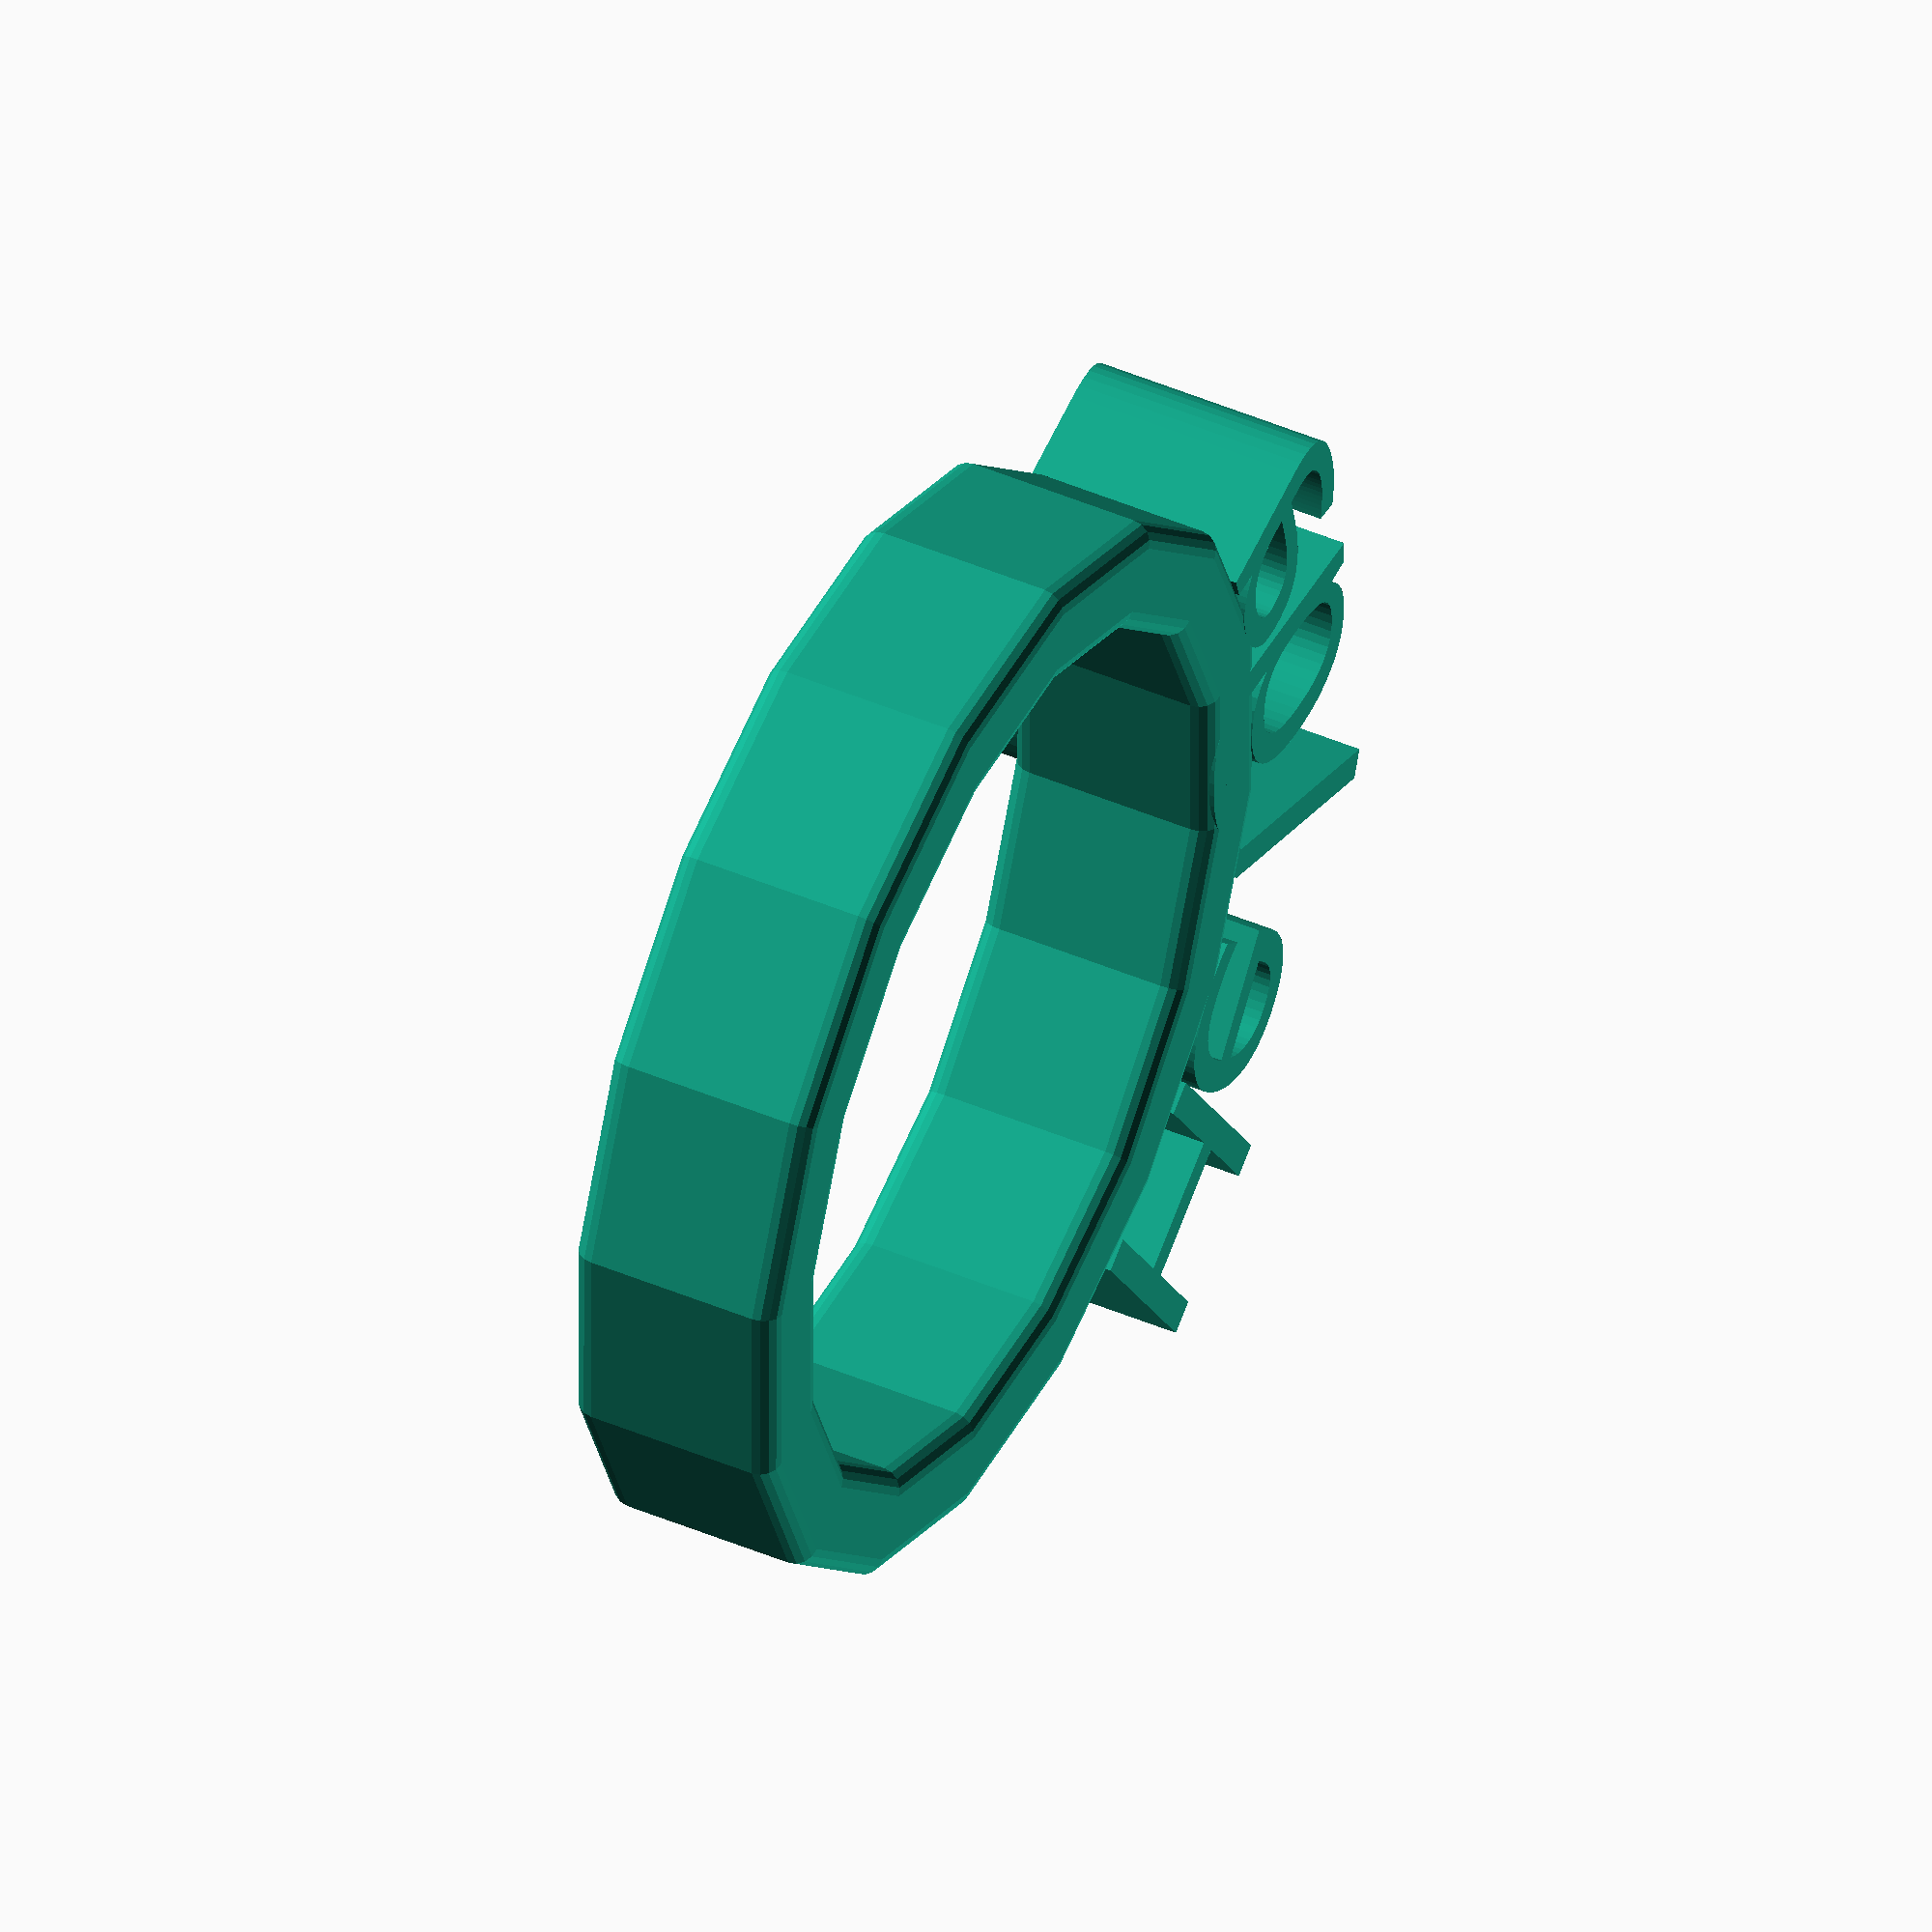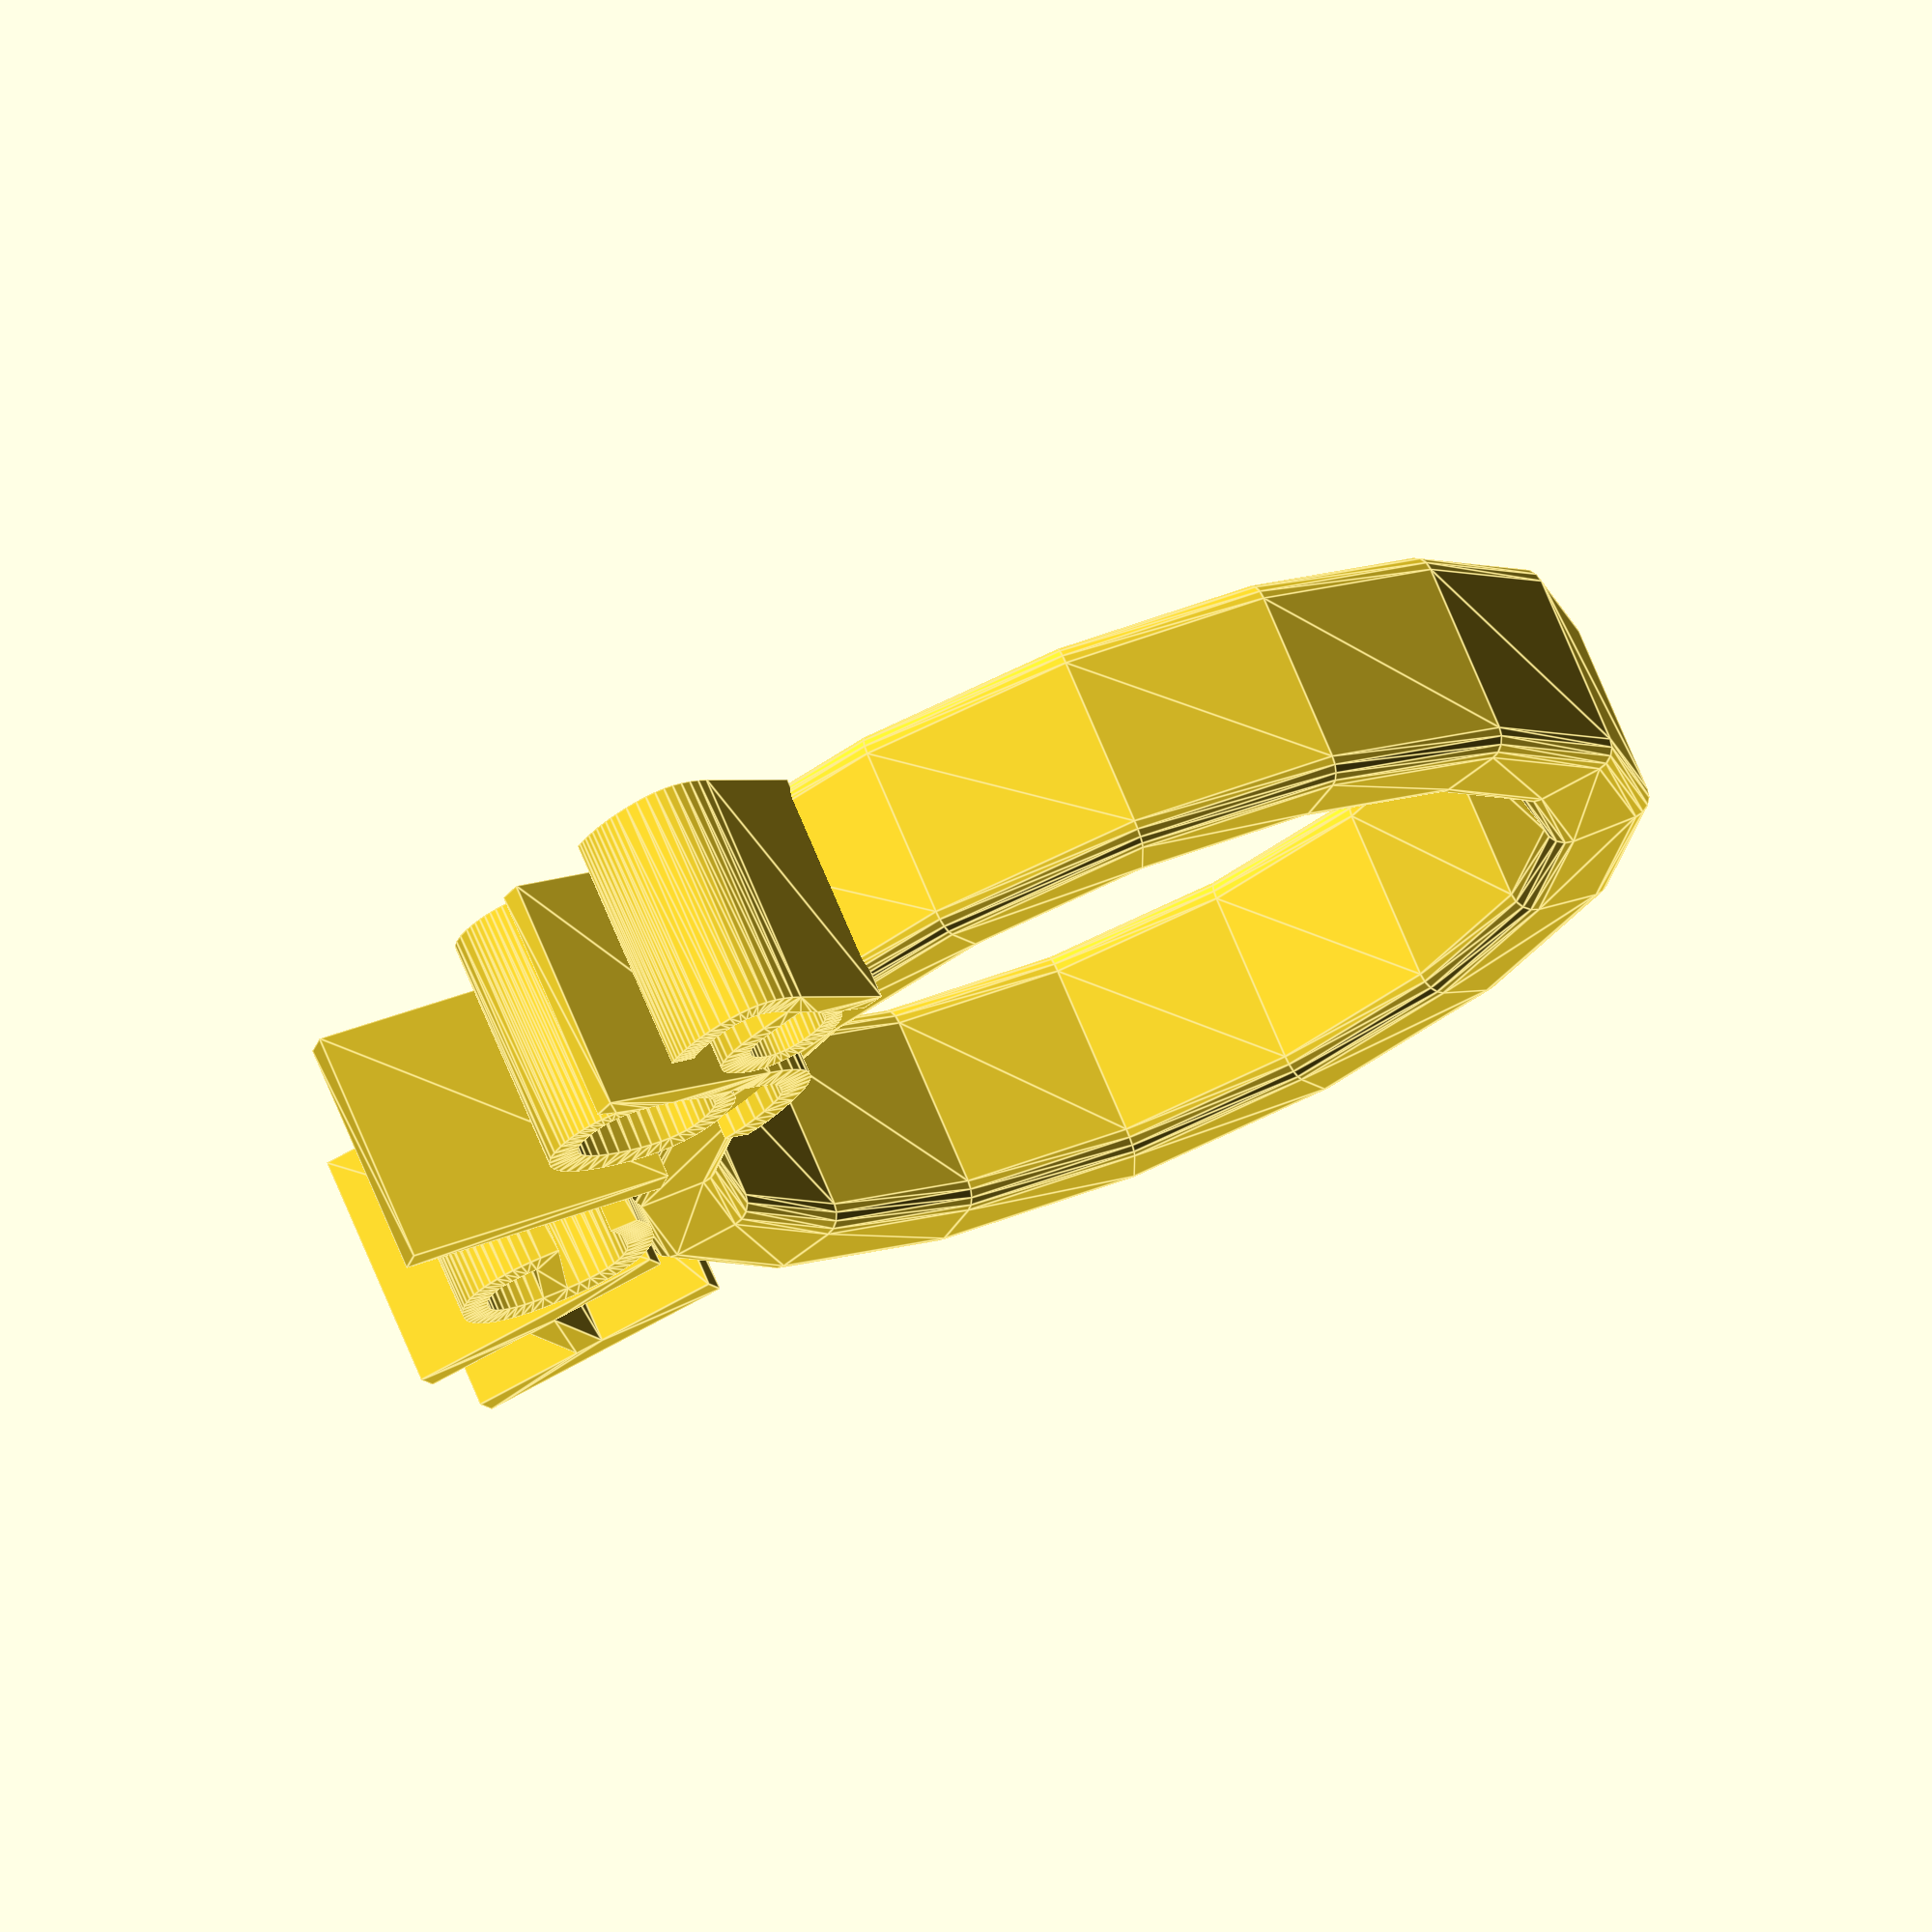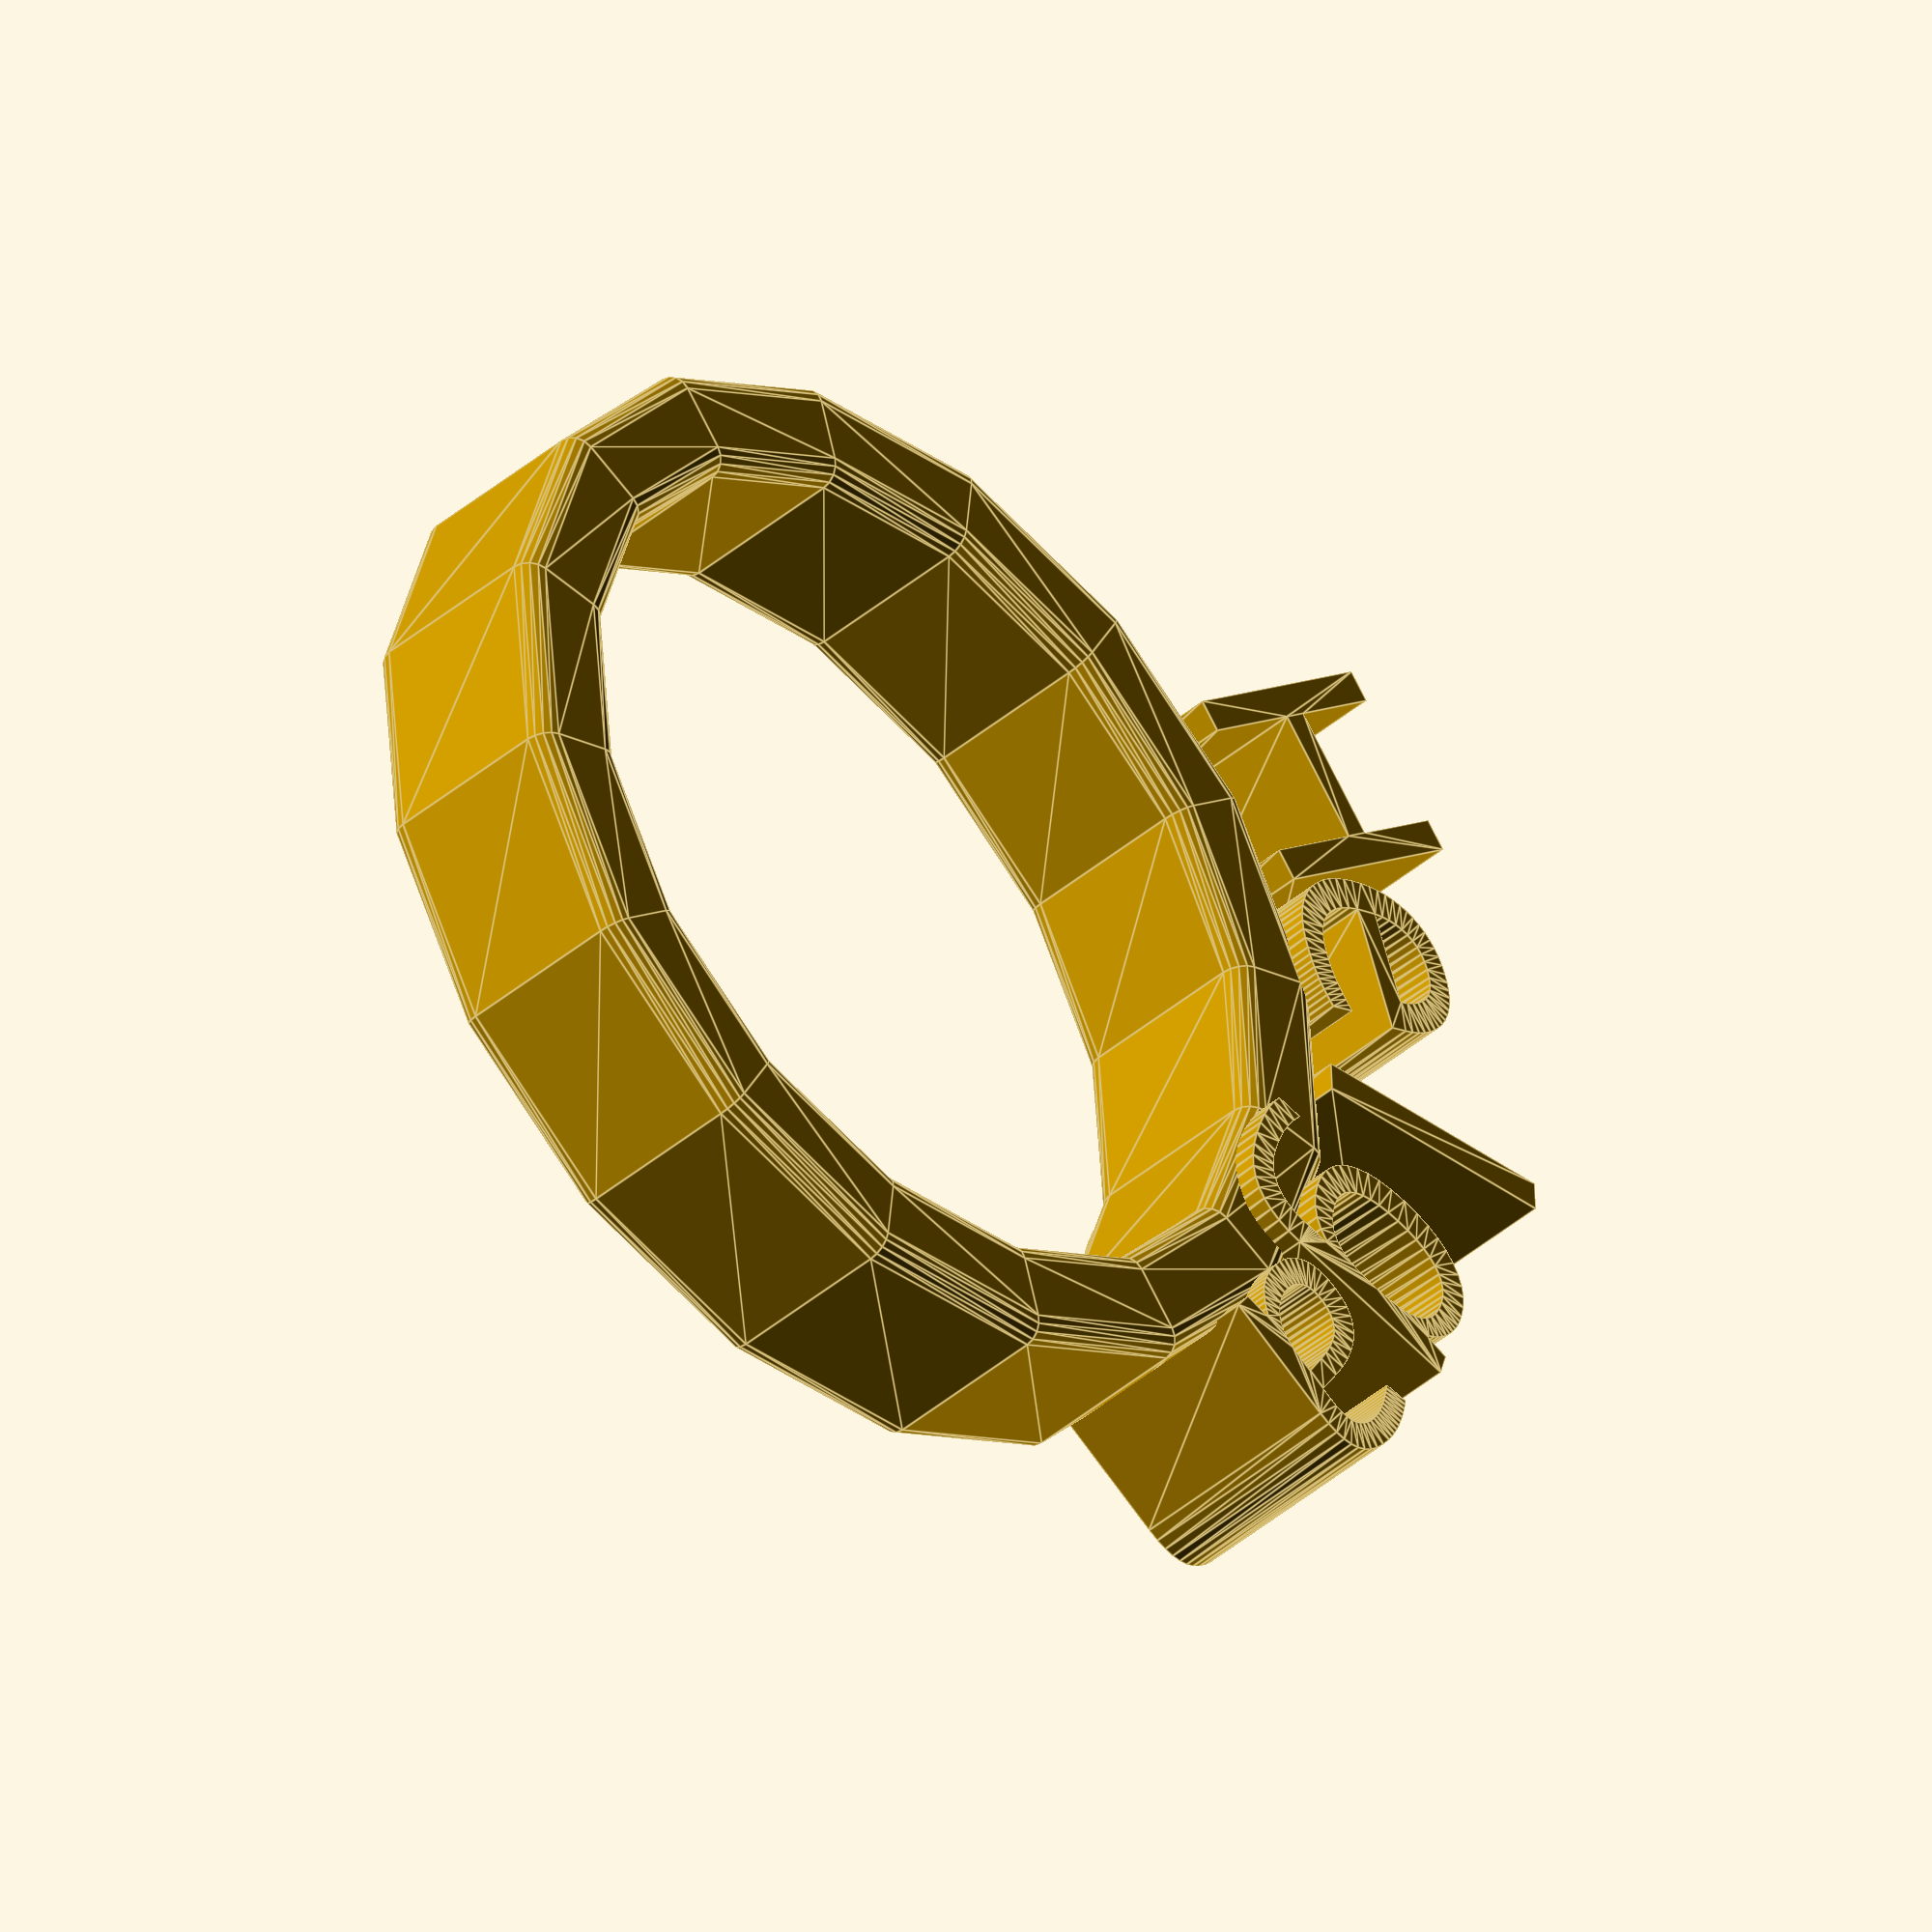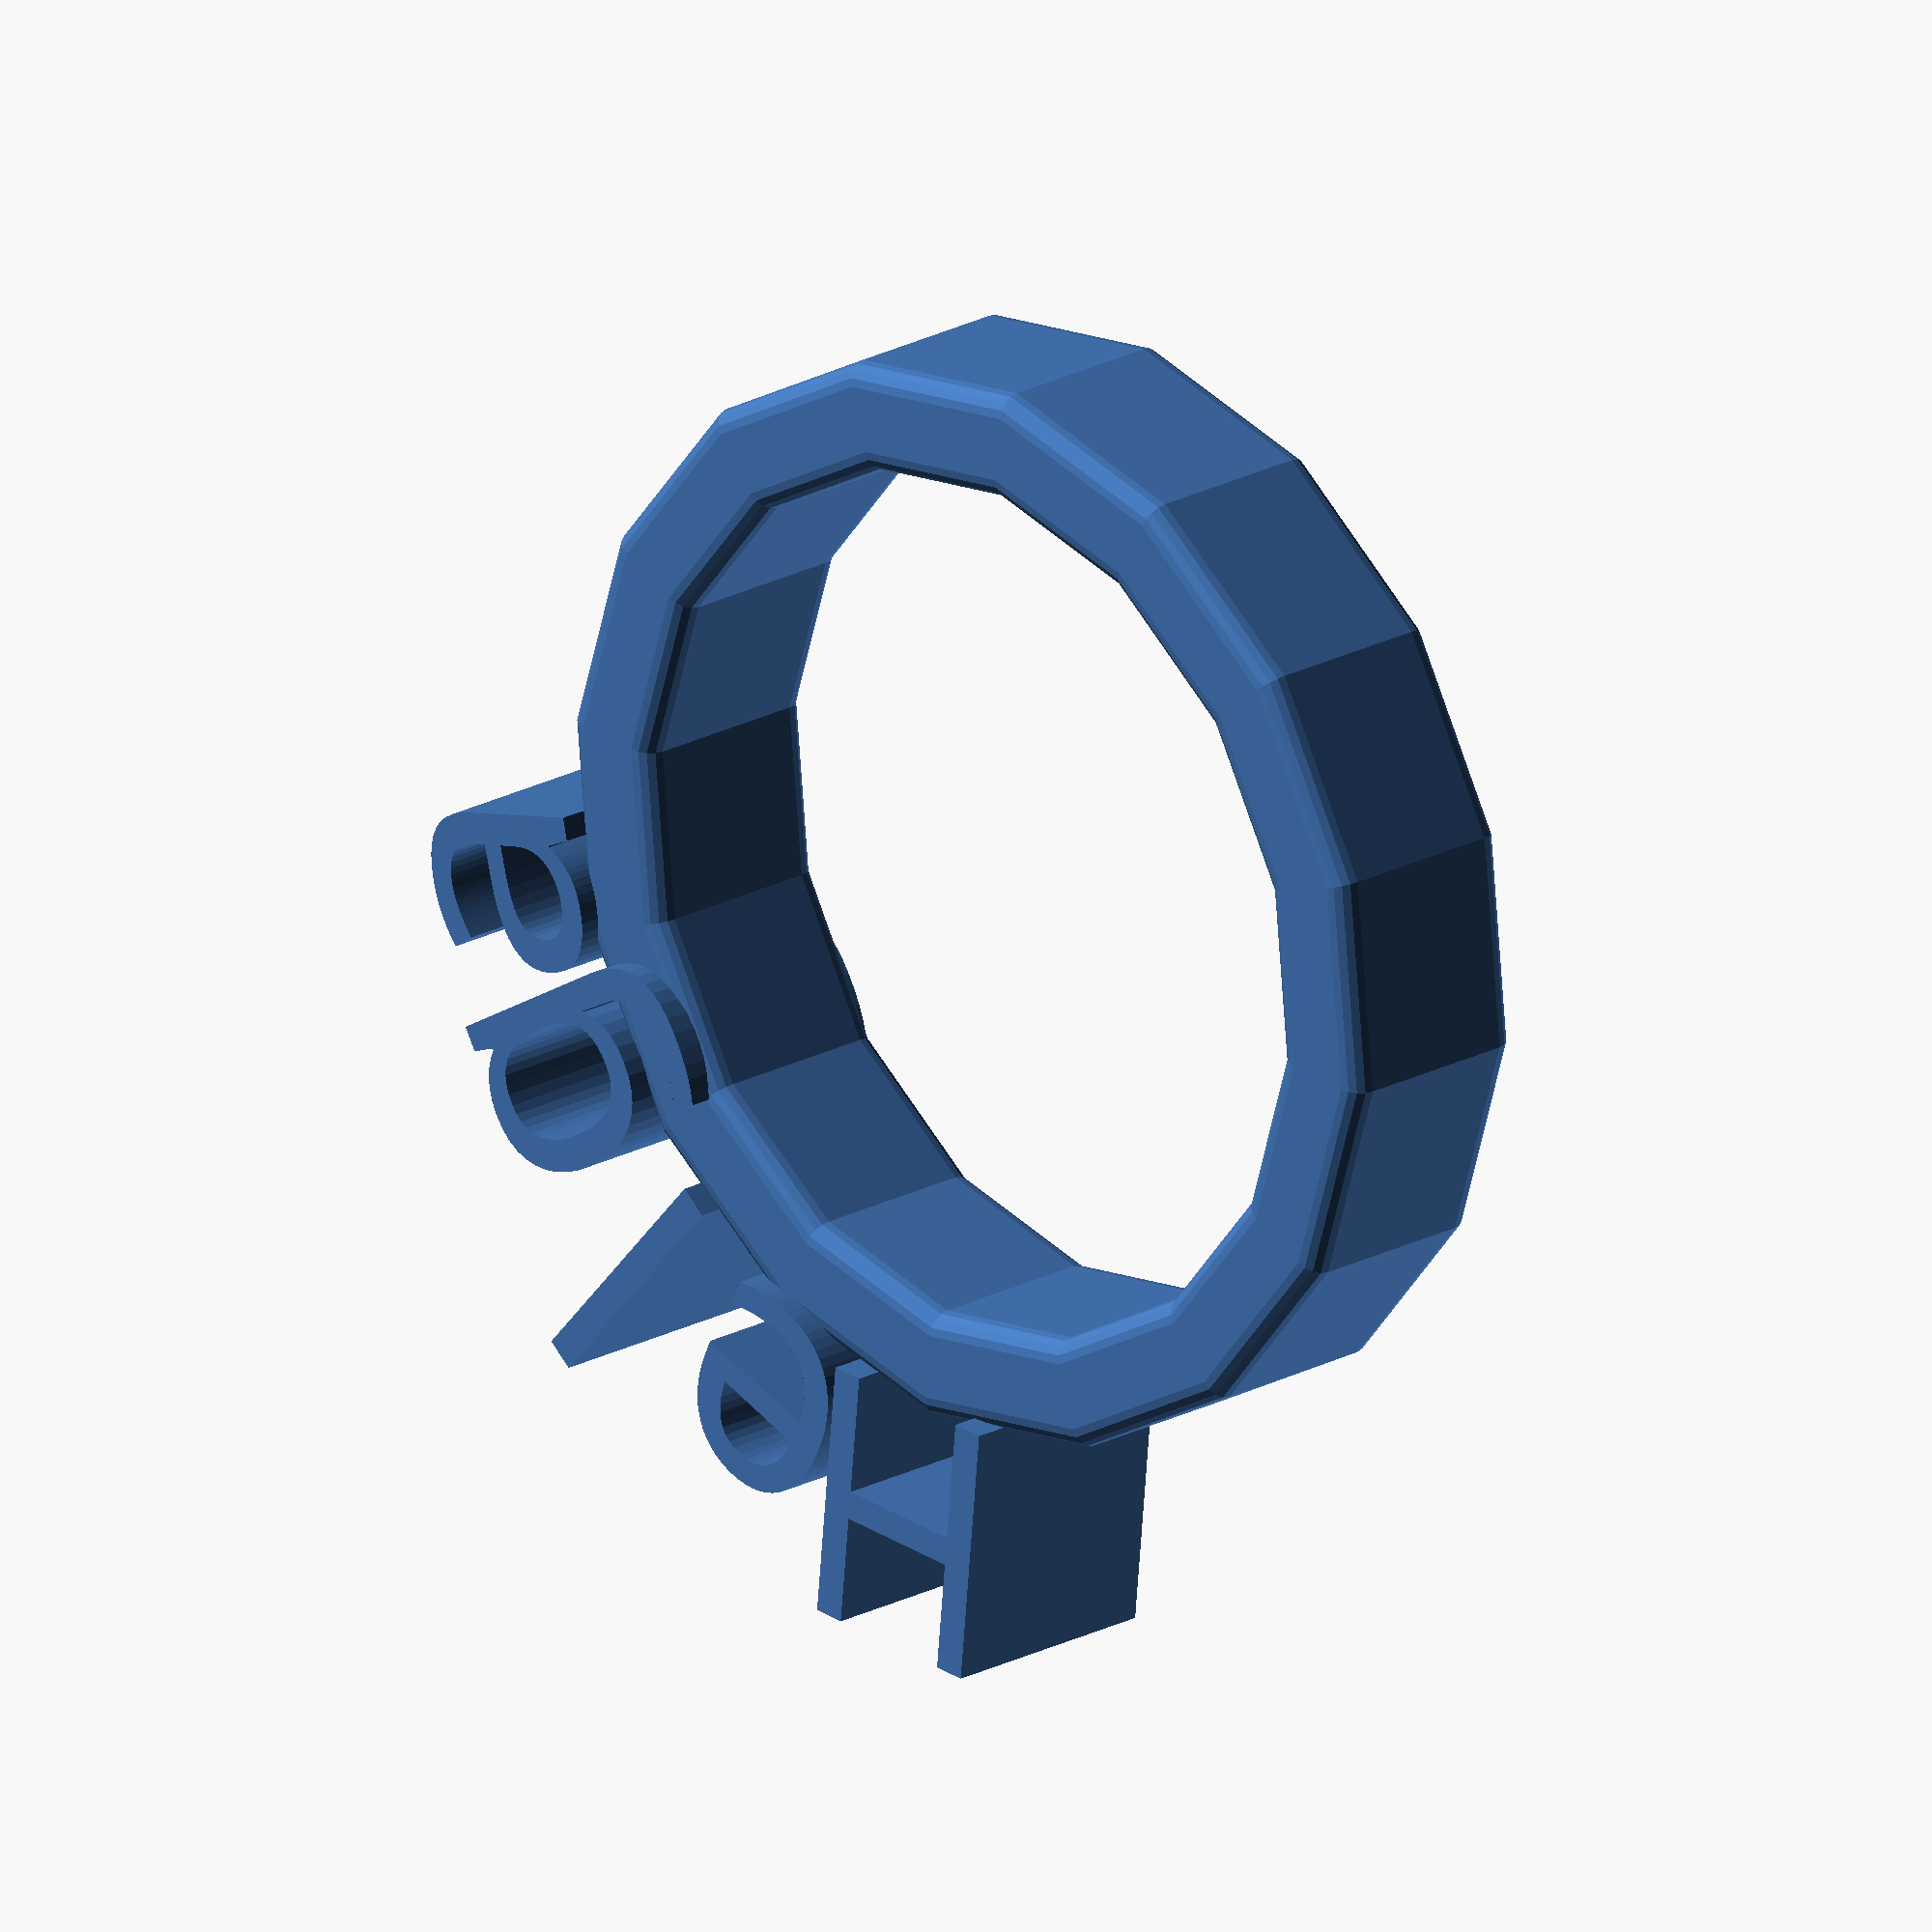
<openscad>
//CUSTOMIZER VARIABLES
prefixcheat = $preview ? 0.1 : 0;
$fn = $preview ? 16 : 64;

// Name or Text
Text = "Helga";

// Adjust spacing between letters
Degrees = 18; //  [13,14,15,16,17]

//Font = "Trattatello";
//Font = "Trattatello:style=Bold";
//Font = "Apple Chancery:style=筆寫斜體";
//Font = "Herculanum:style=Regular";
Font = "Prime Minister of Canada:style=Regular";
RingThickness = 5;
RingDepth = 10;
TextDepth = RingThickness;
TextLift = 1;
RingRadius = 20;

// Set Torus = true if you want the ring to be a torus, without the
// sharp edges.
Torus = 0;
Torus_r = RingThickness/2;

// Rounded edges
Rounded = 1;
Rounded_r = 1;

//CUSTOMIZER VARIABLES END

module roundedsquare(size, radius) {
    hull() {
        translate([radius,radius]) circle(r=radius);
        translate([size[0]-radius, radius]) circle(r=radius);
        translate([radius, size[1]-radius]) circle(r=radius);
        translate([size[0]-radius, size[1]-radius]) circle(r=radius);
    }
}

module L_0(char = "A", Degrees = 15, i = 0) {
    rotate([0,0,-Degrees*i]) {
        translate([0,24,0])  {
            linear_extrude(height = RingDepth+TextLift) {
                text(size = 12, text = char, font = Font, halign = "center", $fn = 32);
            }
        }
    }
}

union() {
    if (Torus) {
        if (RingThickness != RingDepth) {
            echo("NOTE: RingDepth is ignored with Torus as of now");
            RingDepth=RingThickness;
        }
        translate([0,0,Torus_r]) {
            rotate_extrude(angle=360, convexity = 2) {
                translate([RingRadius+RingThickness/2, 0])
                    circle(r=Torus_r);
            }
        }
    } else if (Rounded) {
        rotate_extrude(angle = 360, convexity = 2)
            translate([RingRadius,0,0])
                roundedsquare([RingThickness,RingDepth], Rounded_r);
    } else {
        difference() {
            cylinder(h = RingThickness, r = 25, $fn = 64);
            translate([0,0,-prefixcheat])
                cylinder(h = 5+prefixcheat*2, r = 20, $fn = 64);
        }
    }
    
    union() {
        for (i = [0:len(Text)-1]) {
            L_0(Text[i], Degrees, i);
        }
    }
}

</openscad>
<views>
elev=314.6 azim=213.5 roll=116.3 proj=o view=solid
elev=287.6 azim=248.0 roll=337.5 proj=o view=edges
elev=221.4 azim=231.2 roll=224.1 proj=o view=edges
elev=159.6 azim=5.6 roll=135.0 proj=o view=wireframe
</views>
